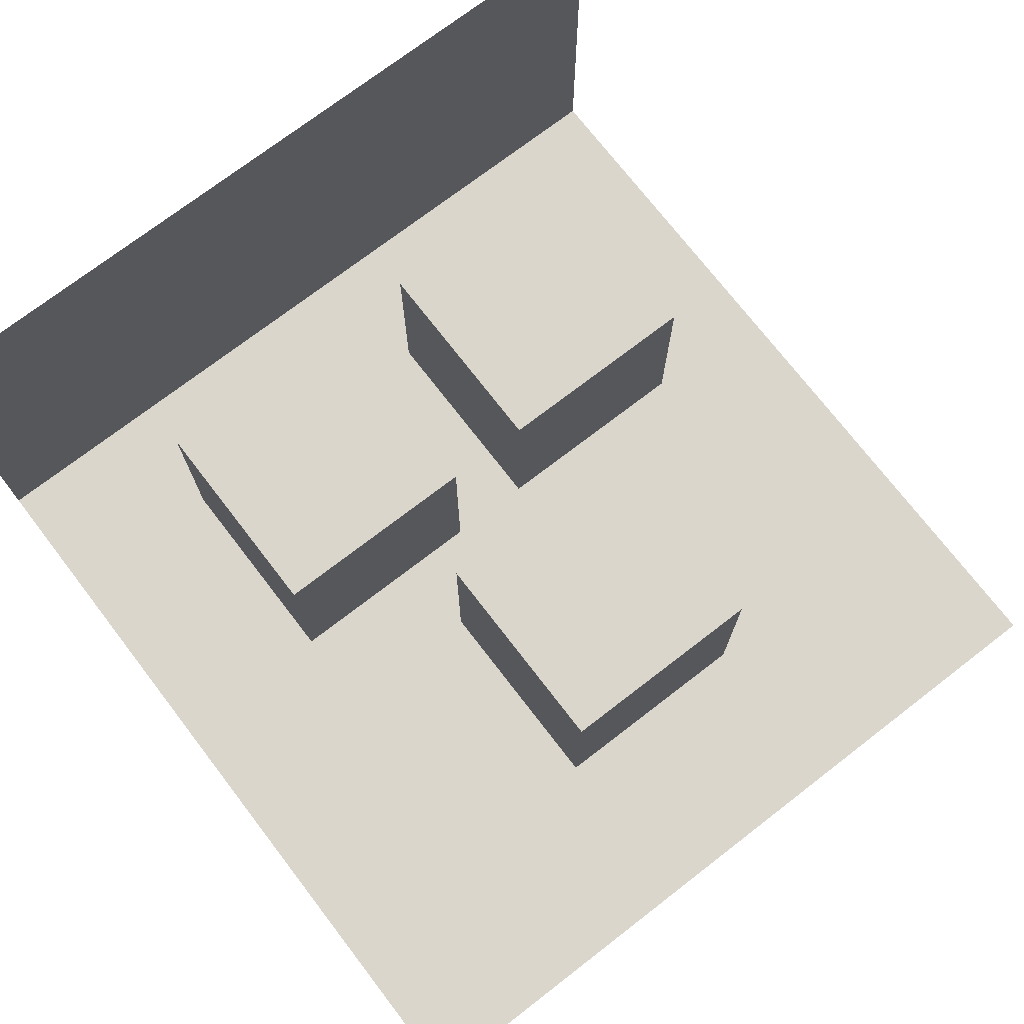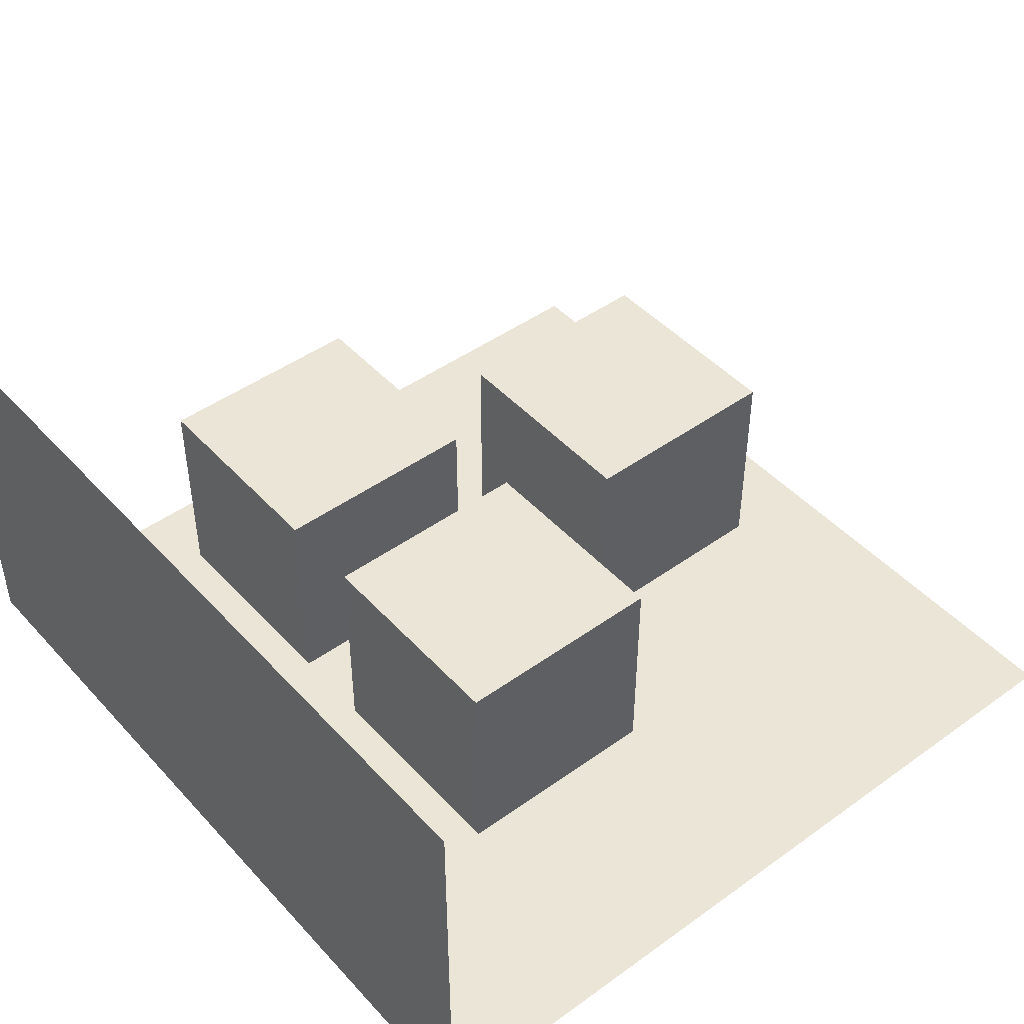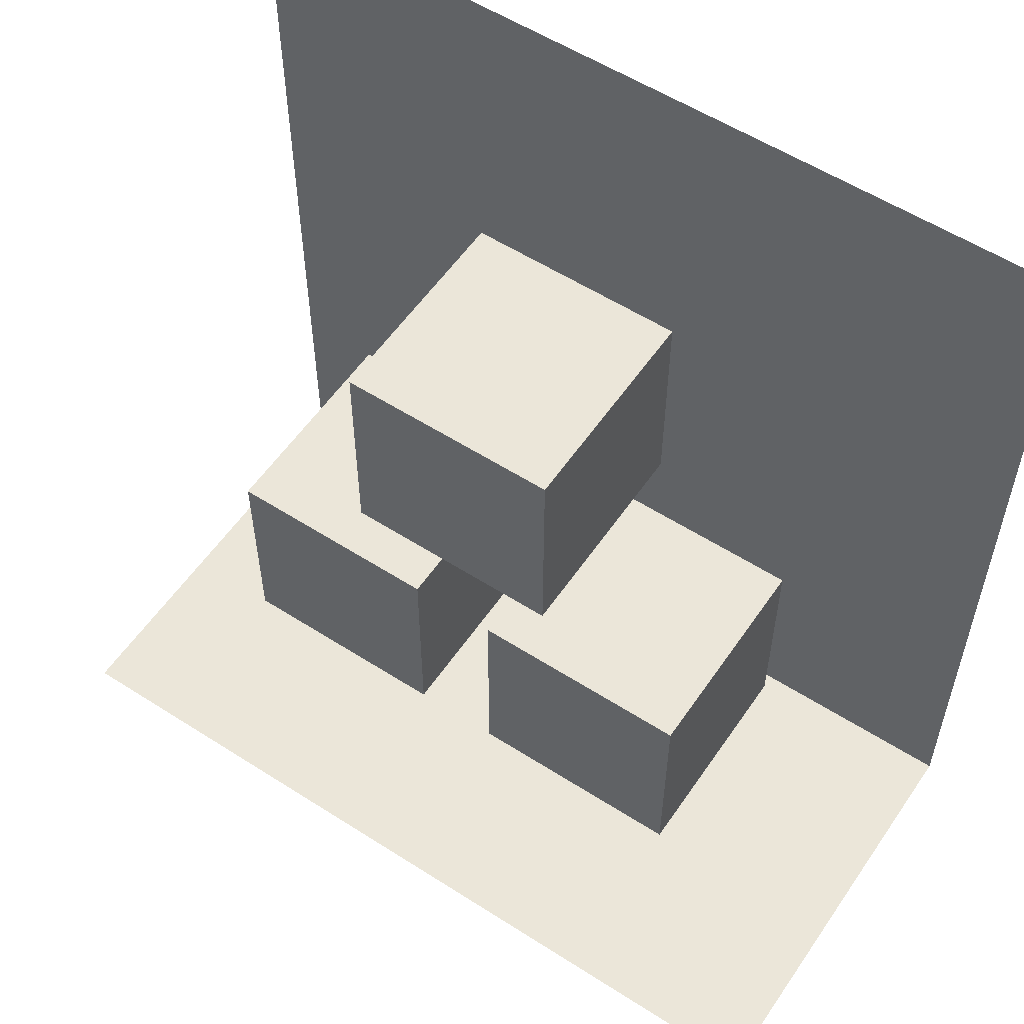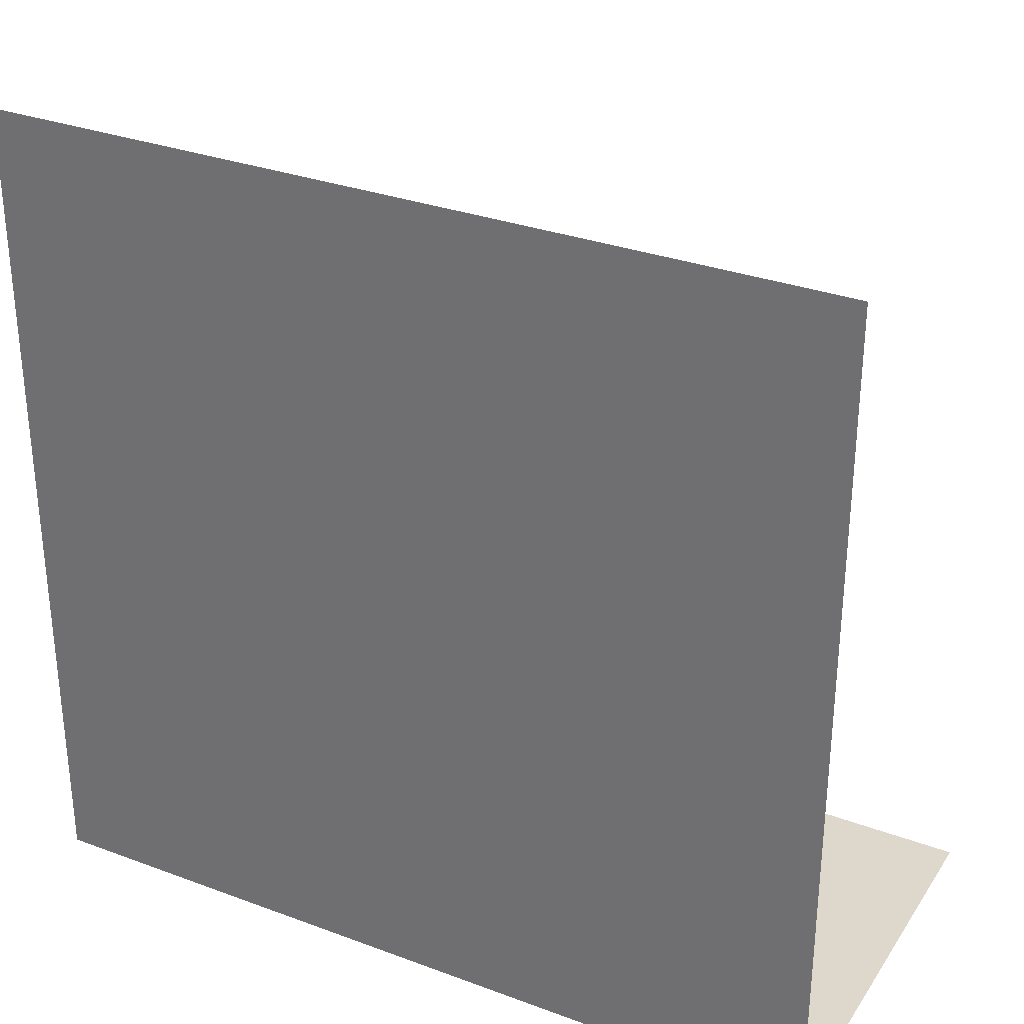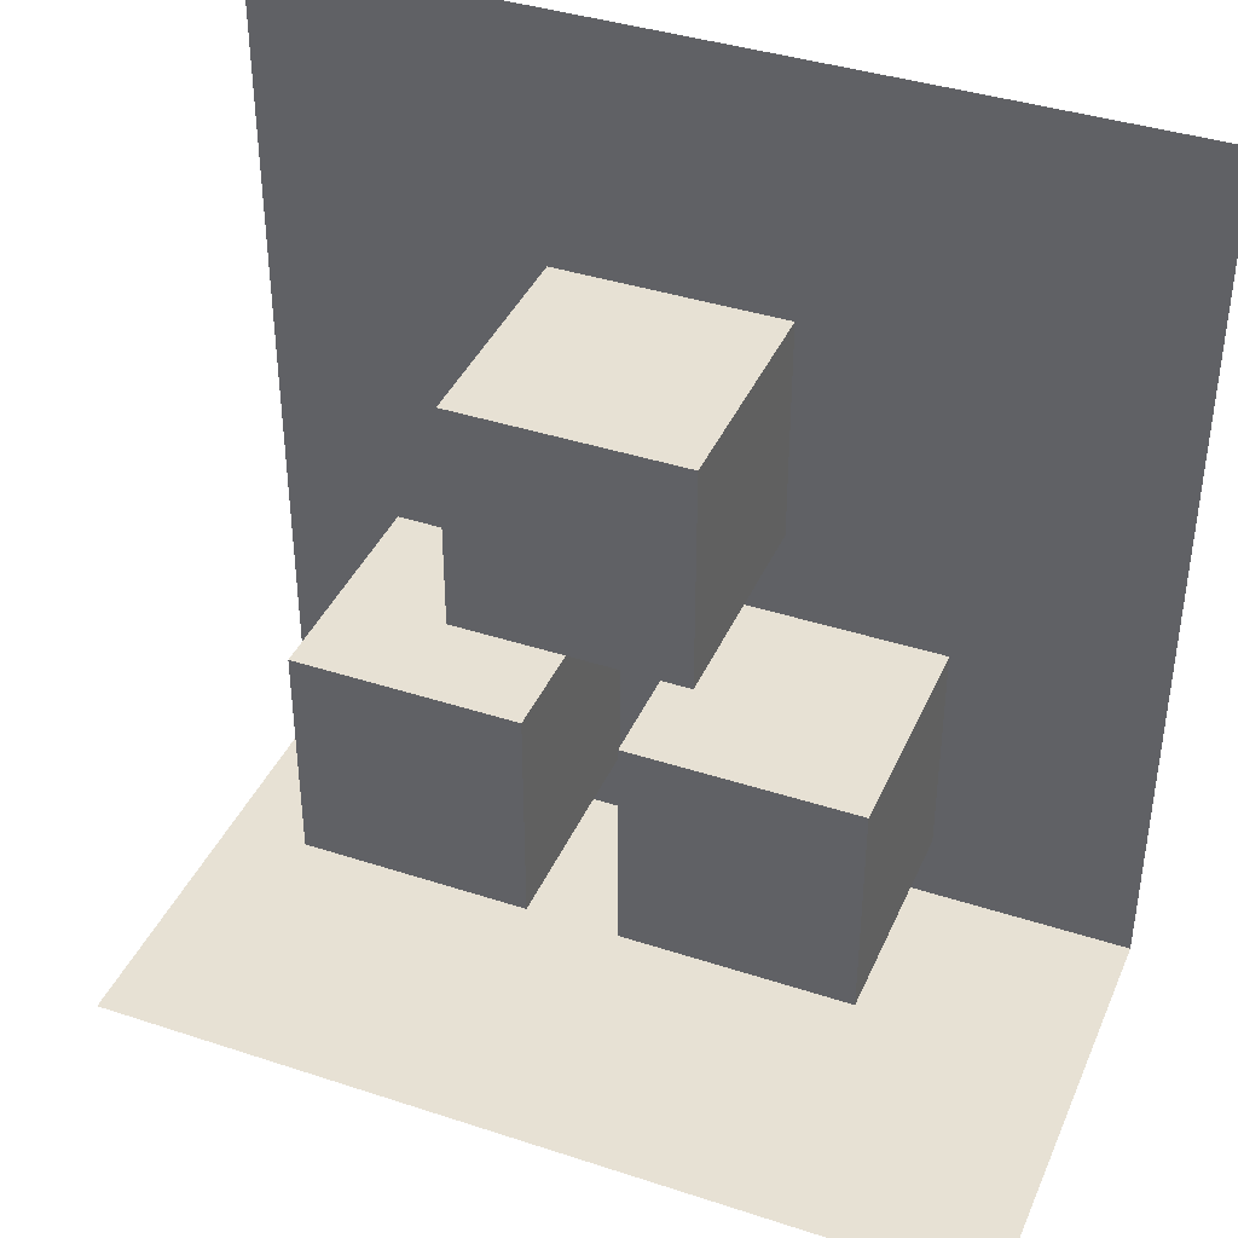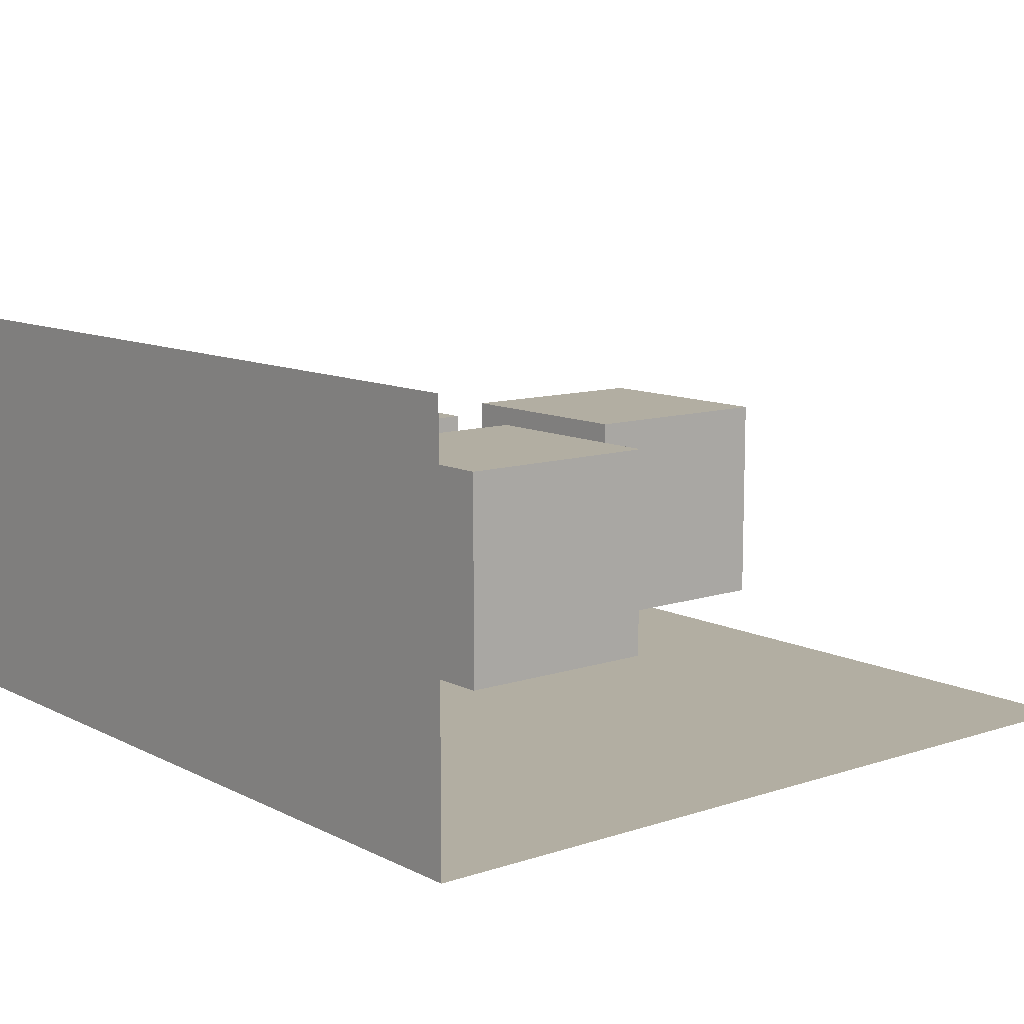
<metadata>
{"format":"obj","ext":"obj","renderer":"f3d","projection":"perspective","resolution":1024,"background":"white","views":[{"elev":73.5,"azim":-37.6,"up":"+Y"},{"elev":45.8,"azim":-129.5,"up":"+Y"},{"elev":56.2,"azim":-146.1,"up":"+Z"},{"elev":31.2,"azim":27.9,"up":"+Z"},{"elev":39.4,"azim":-157.8,"up":"+Z"},{"elev":10.7,"azim":-129.2,"up":"+Y"}]}
</metadata>
<code>
o Plane.001
v -2 0 -2
v 2 0 -2
v -2 2 -2
v 2 2 -2
f 2 4 3
f 1 2 3
o Plane
v -2 0 2
v 2 0 2
v -2 0 -2
v 2 0 -2
f 6 8 7
f 5 6 7
o Cube_Cube.001
v -0.5 0.5 1.2
v -0.5 0.5 0.2
v 0.5 0.5 0.2
v 0.5 0.5 1.2
v -0.5 1.5 1.2
v -0.5 1.5 0.2
v 0.5 1.5 0.2
v 0.5 1.5 1.2
f 14 10 9
f 15 11 10
f 16 12 11
f 13 9 12
f 10 11 12
f 15 14 13
f 13 14 9
f 14 15 10
f 15 16 11
f 16 13 12
f 9 10 12
f 16 15 13
o Cube.001_Cube.002
v 0.2 0.5 -0.2
v 0.2 0.5 -1.2
v 1.2 0.5 -1.2
v 1.2 0.5 -0.2
v 0.2 1.5 -0.2
v 0.2 1.5 -1.2
v 1.2 1.5 -1.2
v 1.2 1.5 -0.2
f 22 18 17
f 23 19 18
f 24 20 19
f 21 17 20
f 18 19 20
f 23 22 21
f 21 22 17
f 22 23 18
f 23 24 19
f 24 21 20
f 17 18 20
f 24 23 21
o Cube.002_Cube.003
v -1.2 0.5 -0.2
v -1.2 0.5 -1.2
v -0.2 0.5 -1.2
v -0.2 0.5 -0.2
v -1.2 1.5 -0.2
v -1.2 1.5 -1.2
v -0.2 1.5 -1.2
v -0.2 1.5 -0.2
f 30 26 25
f 31 27 26
f 32 28 27
f 29 25 28
f 26 27 28
f 31 30 29
f 29 30 25
f 30 31 26
f 31 32 27
f 32 29 28
f 25 26 28
f 32 31 29

</code>
